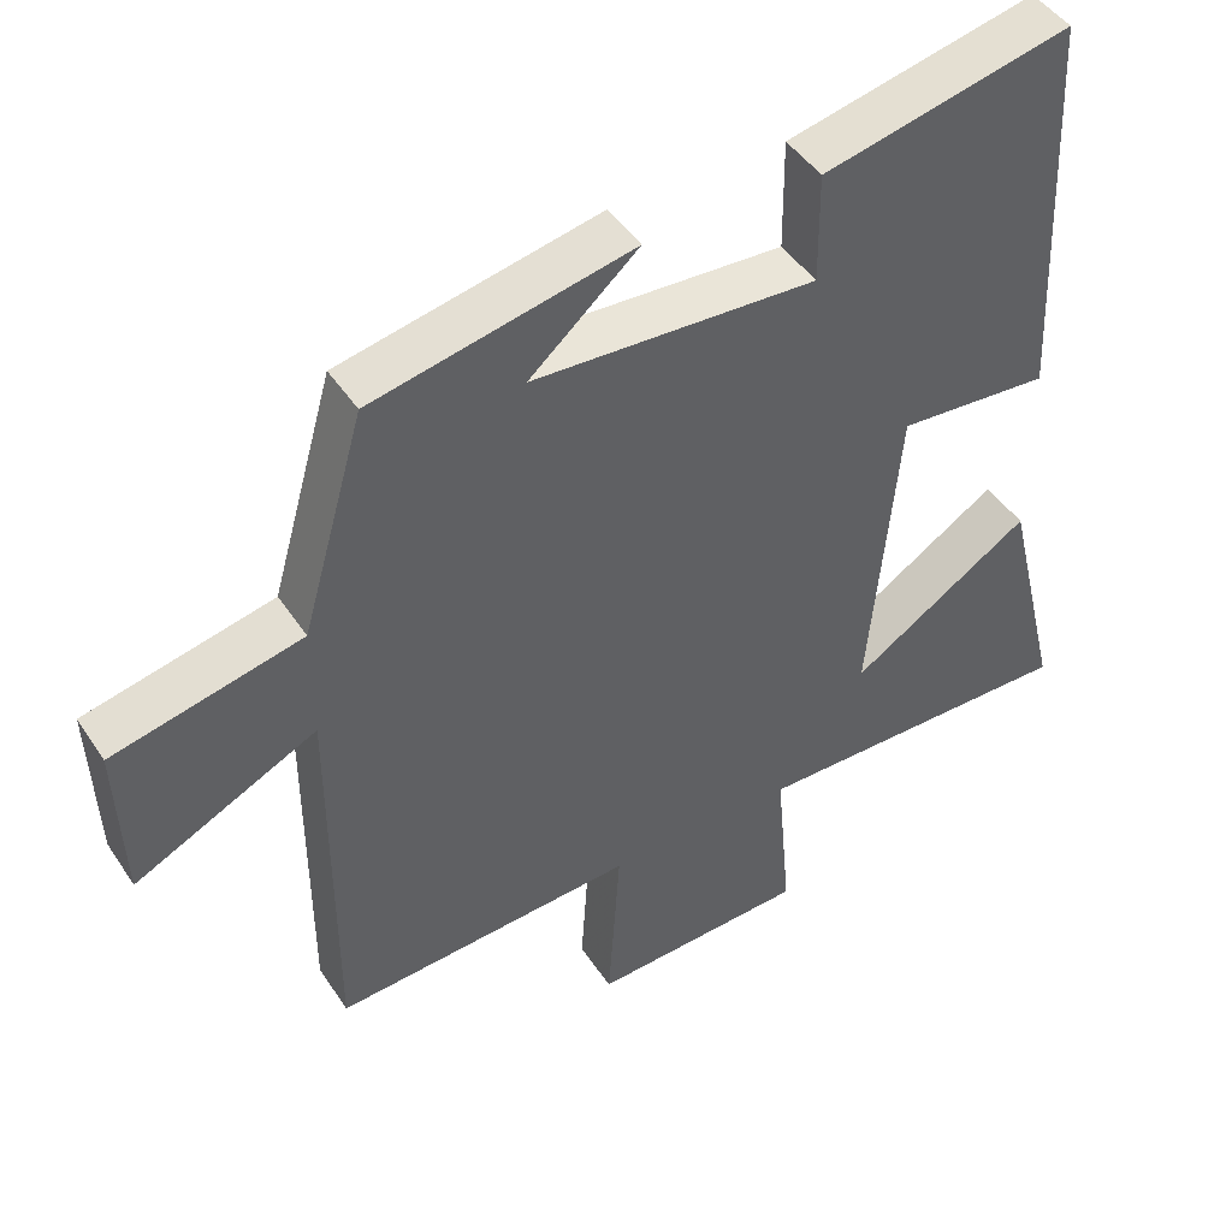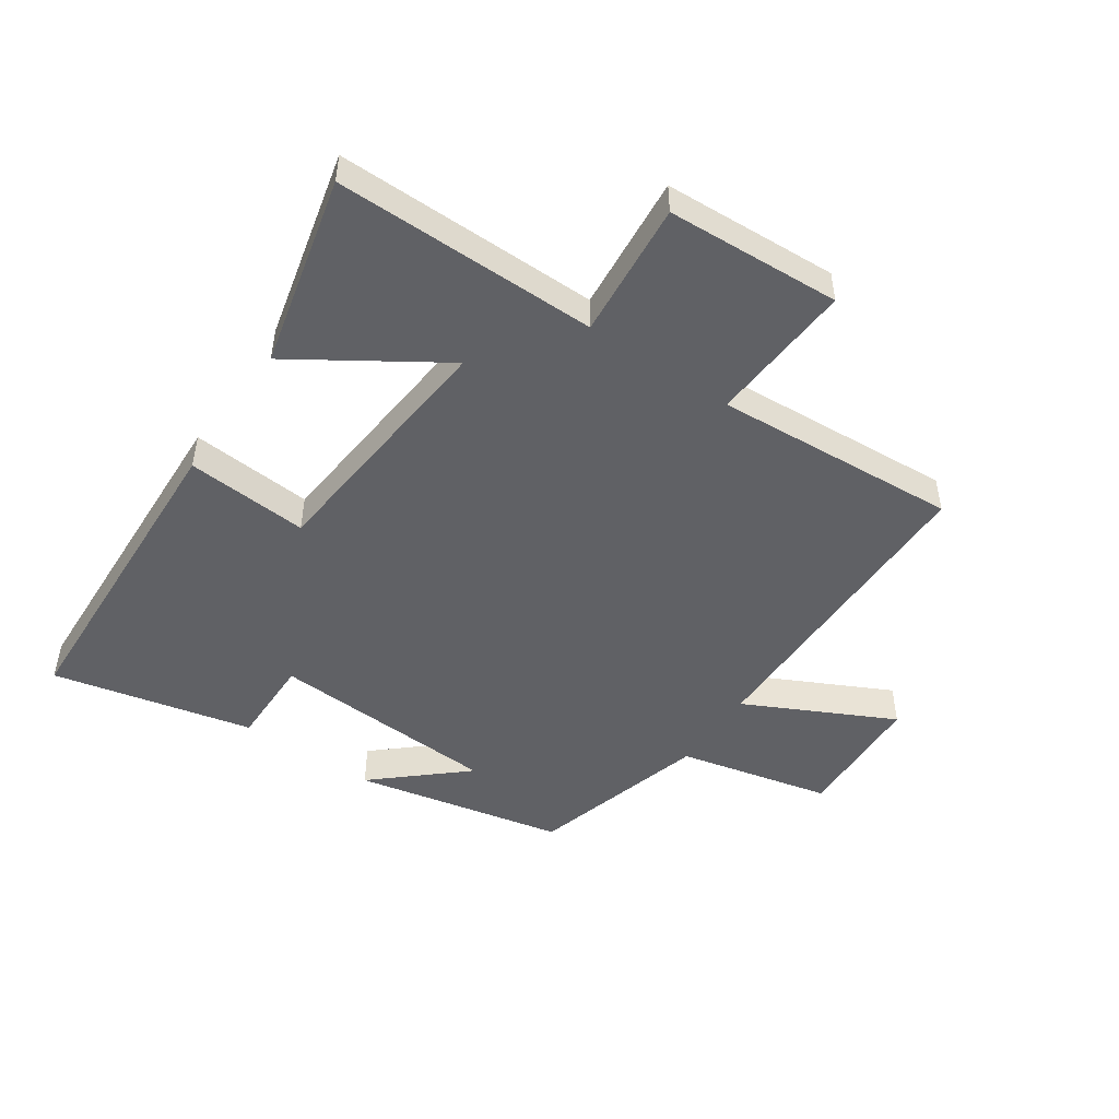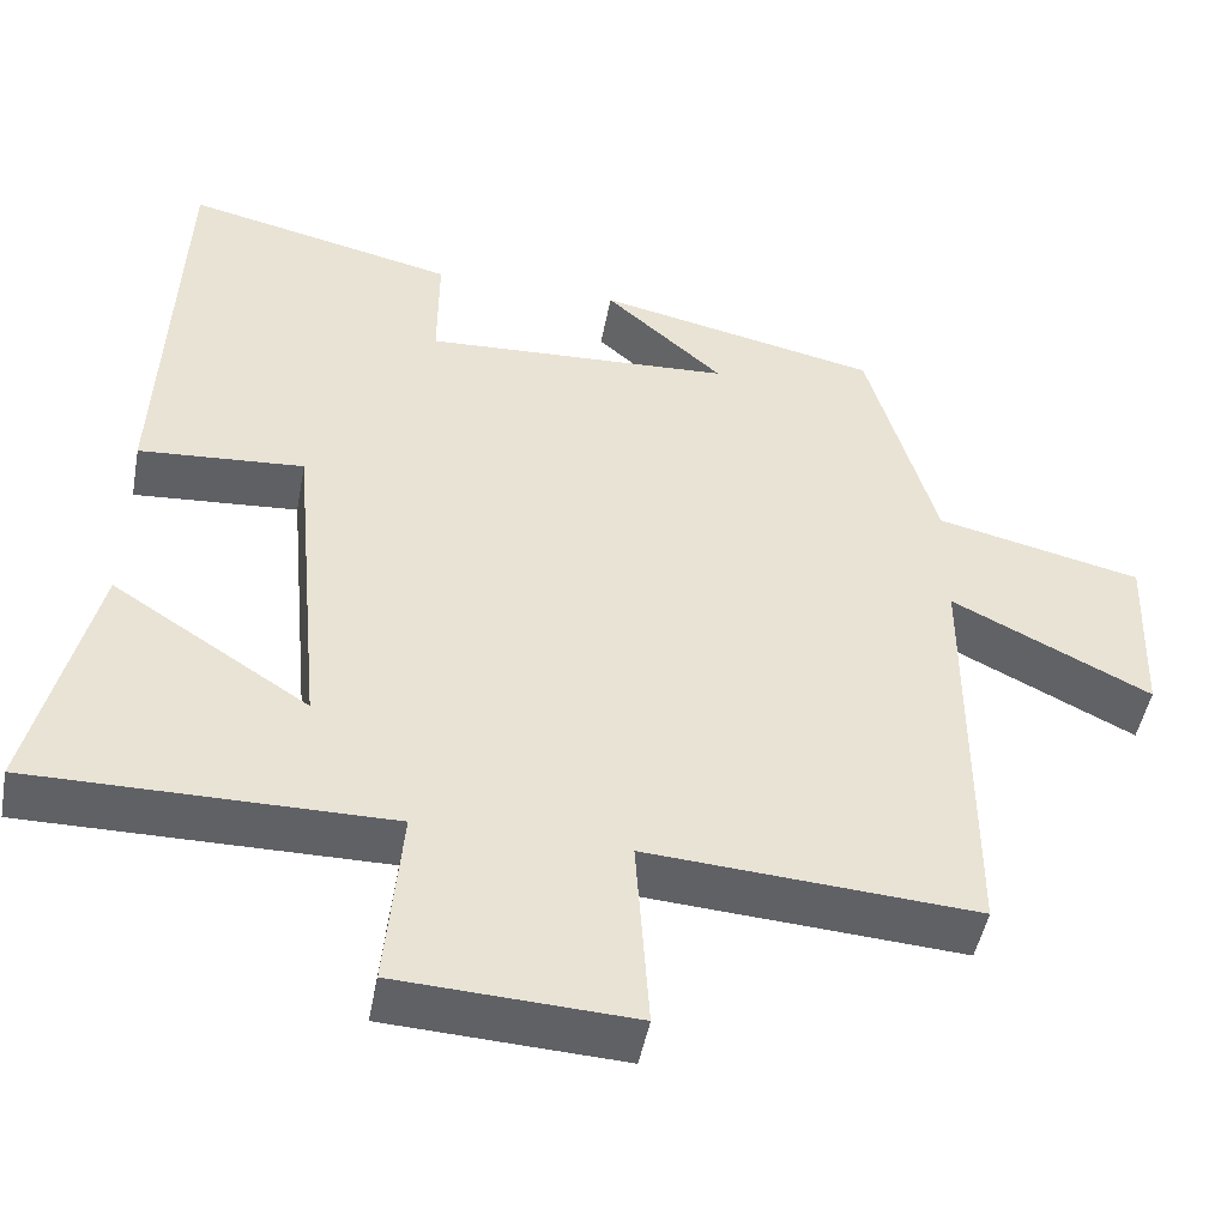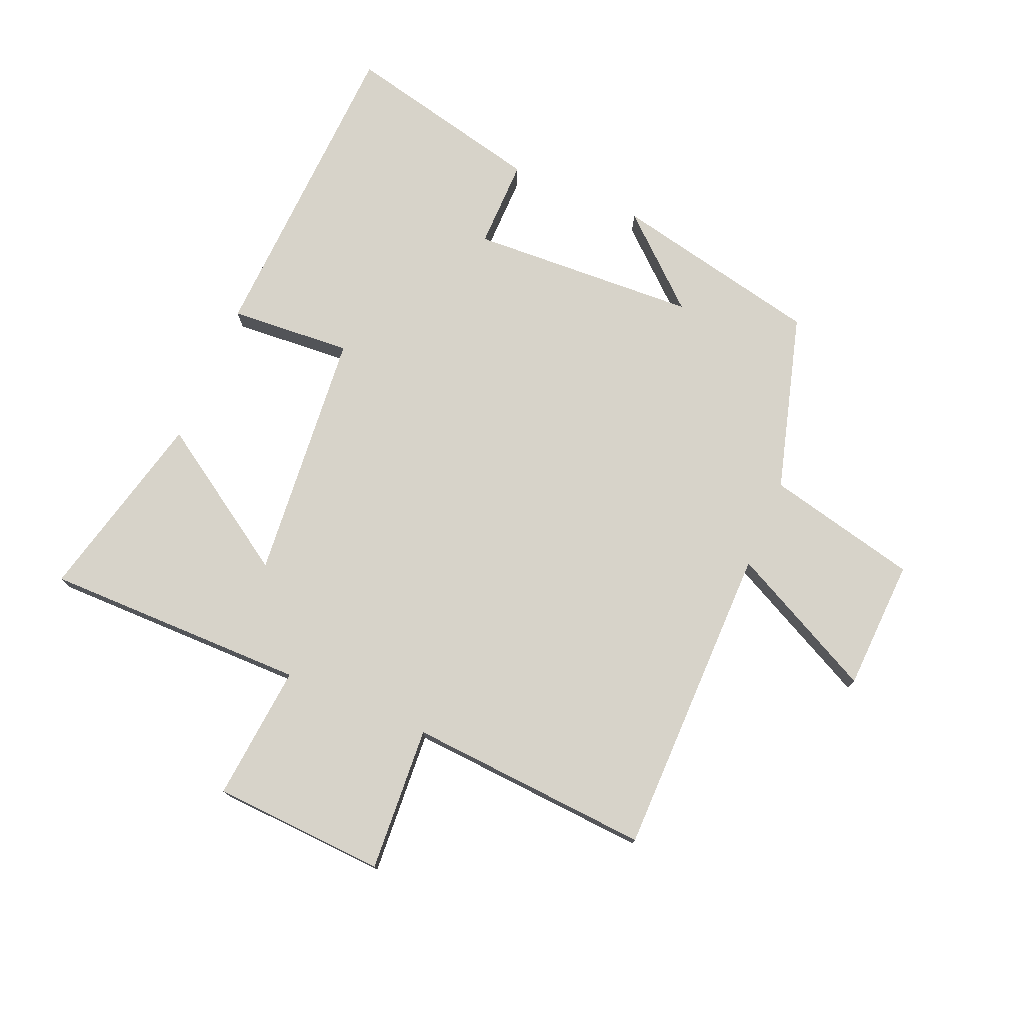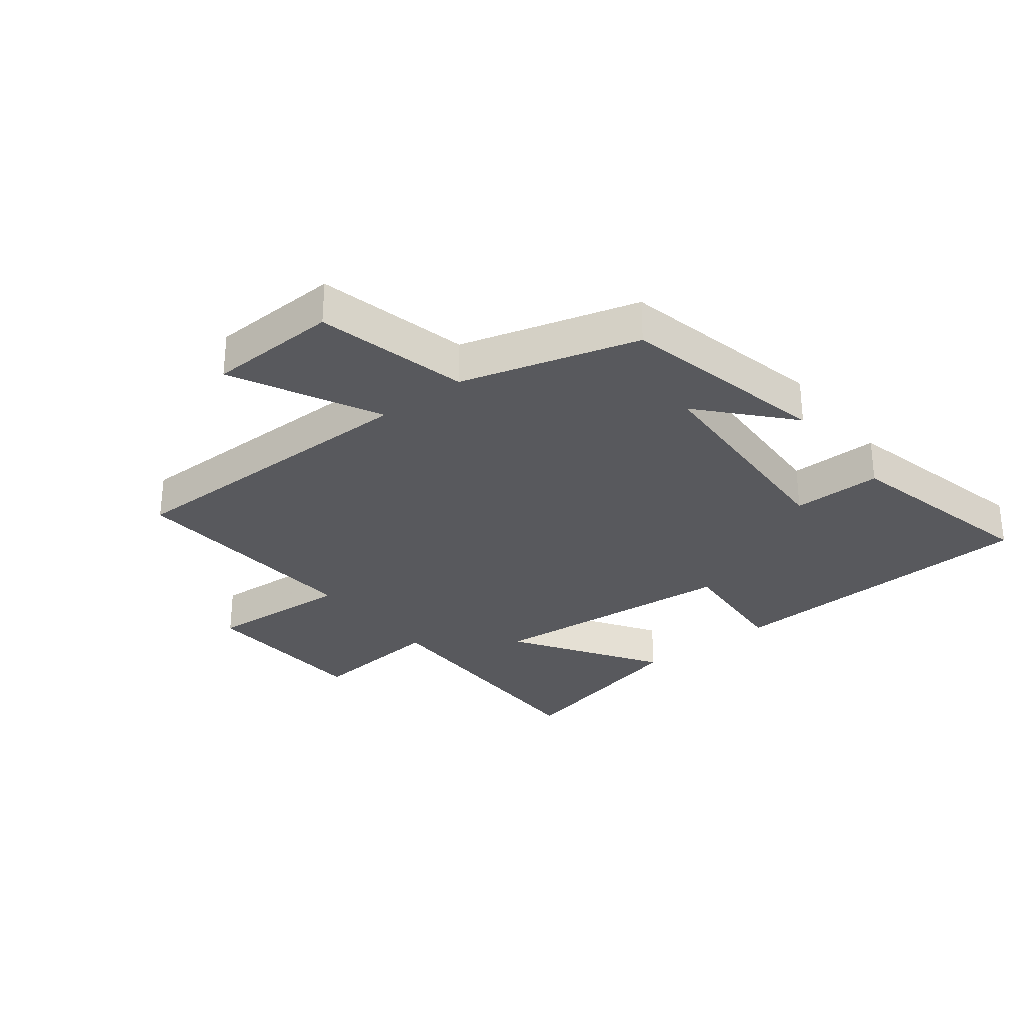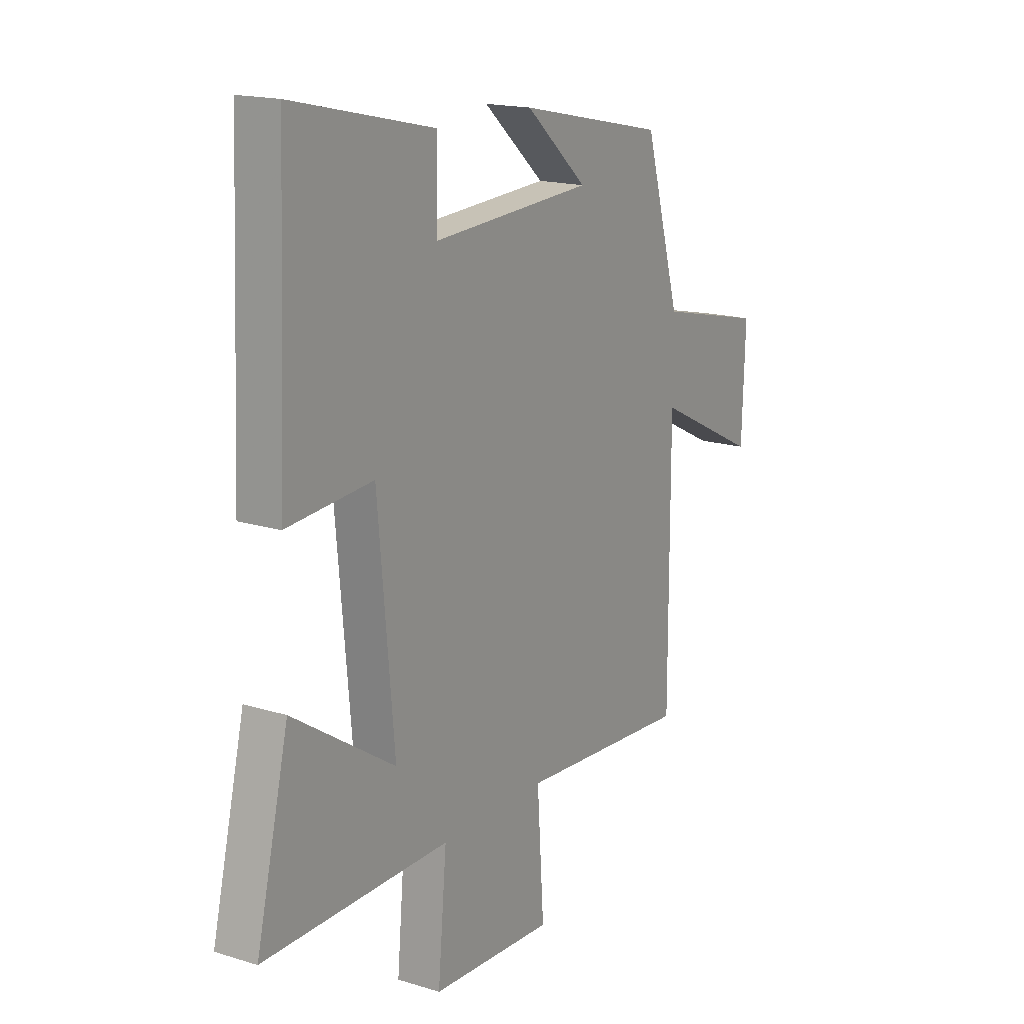
<metadata>
{"format":"obj","ext":"obj","renderer":"f3d","projection":"perspective","resolution":1024,"background":"white","views":[{"elev":45.6,"azim":-31.5,"up":"+Z"},{"elev":-49.0,"azim":145.7,"up":"+Y"},{"elev":-47.8,"azim":169.4,"up":"+Z"},{"elev":76.2,"azim":-156.8,"up":"+Y"},{"elev":-30.1,"azim":-51.8,"up":"+Y"},{"elev":16.9,"azim":122.0,"up":"+Z"}]}
</metadata>
<code>
v -0.5 0.07 -0.526
v -0.5 0.07 -0.013
v -0.74 0.07 -0.132
v -0.748 0.07 0.082
v -0.5 0.07 0.139
v -0.417 0.07 0.428
v -0.076 0.07 0.5
v -0.219 0.07 0.374
v 0.153 0.07 0.354
v 0.152 0.07 0.5
v 0.478 0.07 0.574
v 0.5 0.07 0.052
v 0.301 0.07 0.067
v 0.263 0.07 -0.343
v 0.5 0.07 -0.19
v 0.575 0.07 -0.503
v 0.145 0.07 -0.5
v 0.165 0.07 -0.723
v -0.119 0.07 -0.737
v -0.103 0.07 -0.5
v -0.5 0 -0.526
v -0.5 0 -0.013
v -0.74 0 -0.132
v -0.748 0 0.082
v -0.5 0 0.139
v -0.417 0 0.428
v -0.076 0 0.5
v -0.219 0 0.374
v 0.153 0 0.354
v 0.152 0 0.5
v 0.478 0 0.574
v 0.5 0 0.052
v 0.301 0 0.067
v 0.263 0 -0.343
v 0.5 0 -0.19
v 0.575 0 -0.503
v 0.145 0 -0.5
v 0.165 0 -0.723
v -0.119 0 -0.737
v -0.103 0 -0.5
f 17 18 19 20
f 14 15 16 17
f 13 14 17 20
f 11 12 13
f 10 11 13
f 9 10 13
f 20 1 2
f 13 20 2
f 9 13 2
f 8 9 2
f 5 6 7 8
f 2 3 4 5
f 2 5 8
f 40 39 38 37
f 37 36 35 34
f 40 37 34 33
f 33 32 31
f 33 31 30
f 33 30 29
f 22 21 40
f 22 40 33
f 22 33 29
f 22 29 28
f 28 27 26 25
f 25 24 23 22
f 28 25 22
f 1 21 22 2
f 2 22 23 3
f 3 23 24 4
f 4 24 25 5
f 5 25 26 6
f 6 26 27 7
f 7 27 28 8
f 8 28 29 9
f 9 29 30 10
f 10 30 31 11
f 11 31 32 12
f 12 32 33 13
f 13 33 34 14
f 14 34 35 15
f 15 35 36 16
f 16 36 37 17
f 17 37 38 18
f 18 38 39 19
f 19 39 40 20
f 20 40 21 1

</code>
